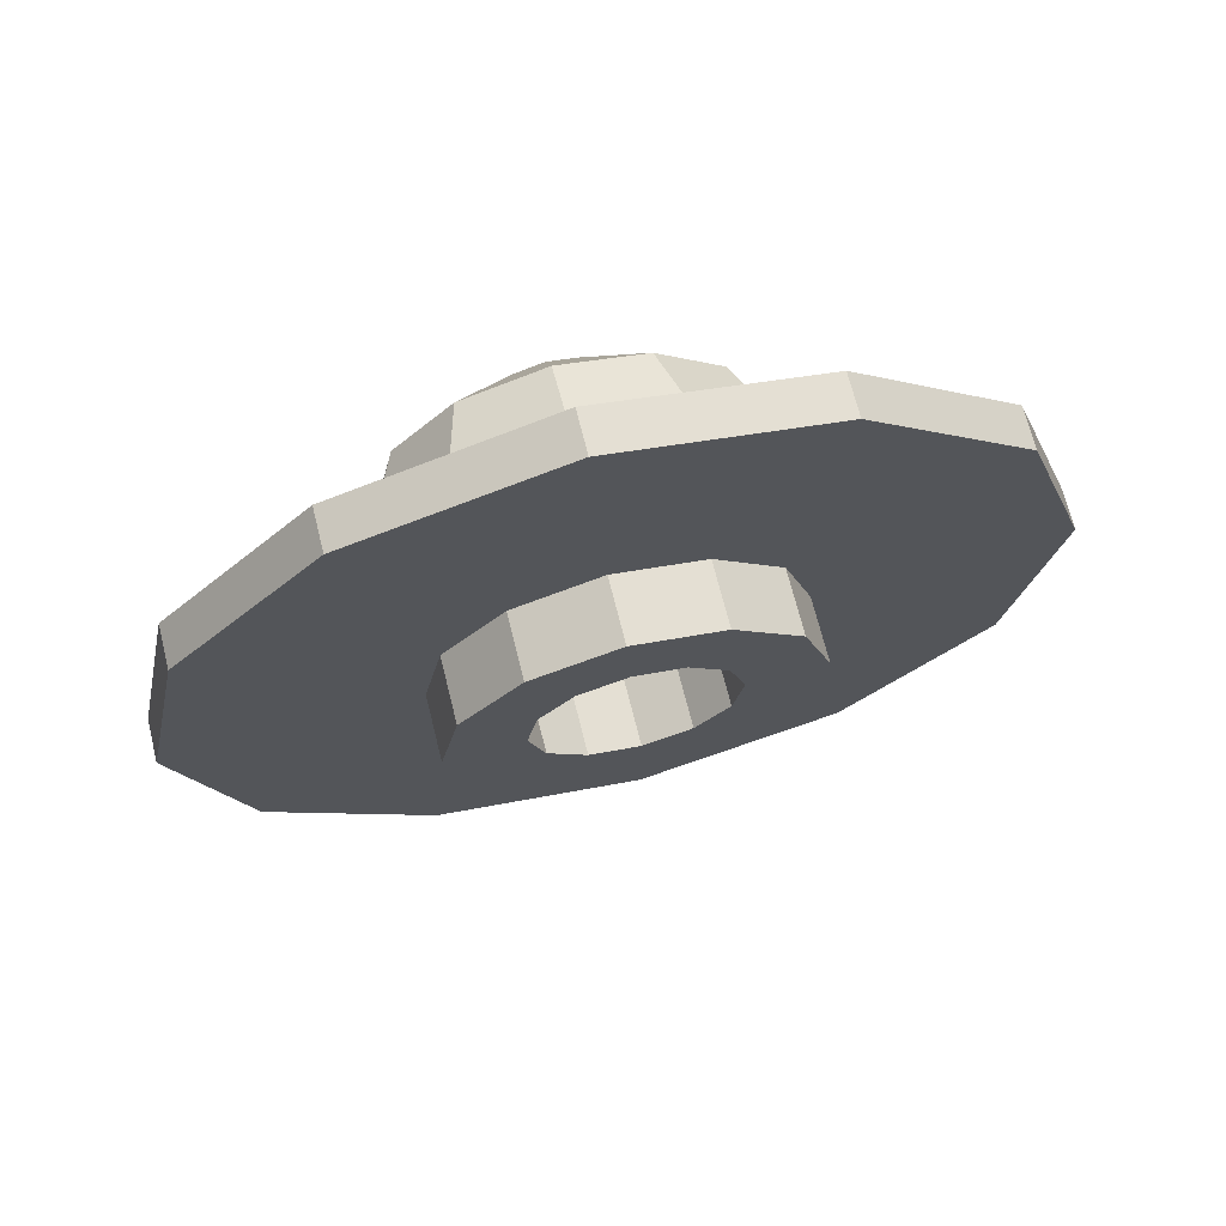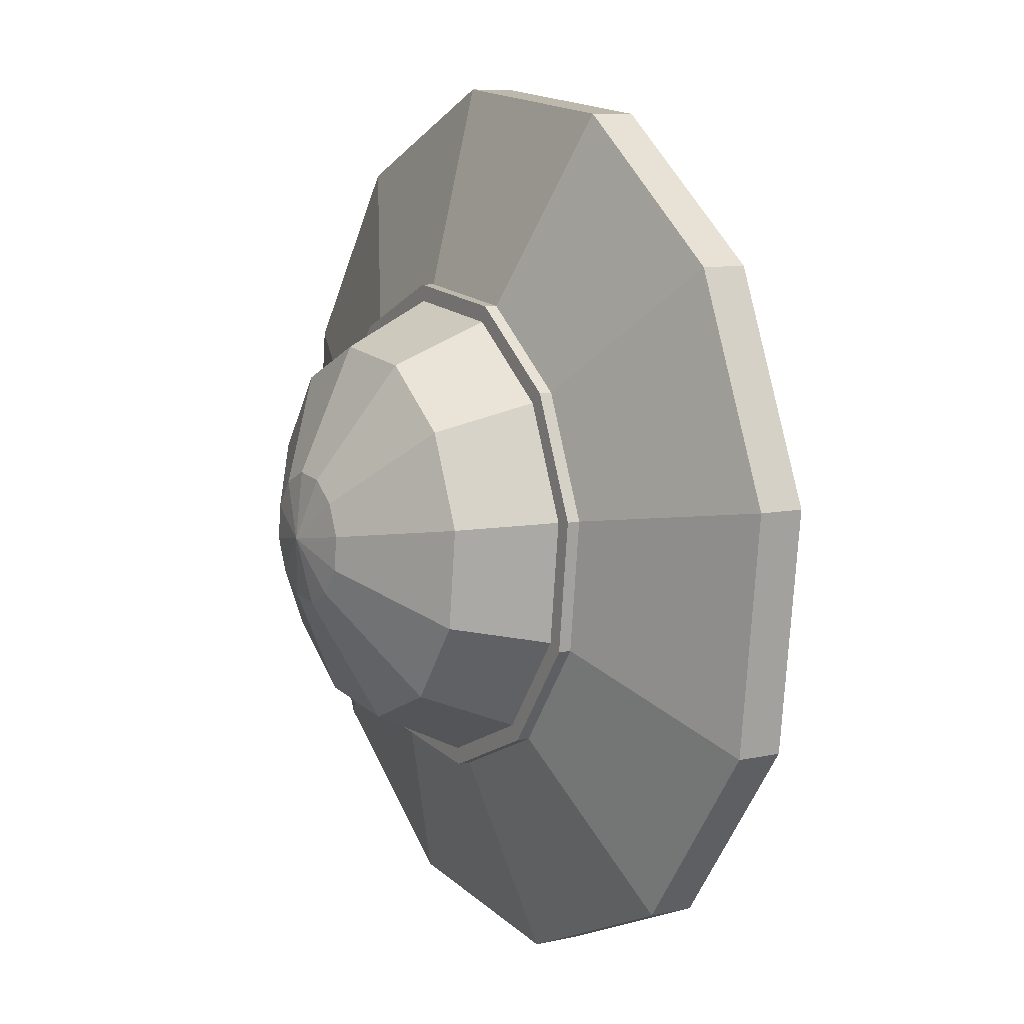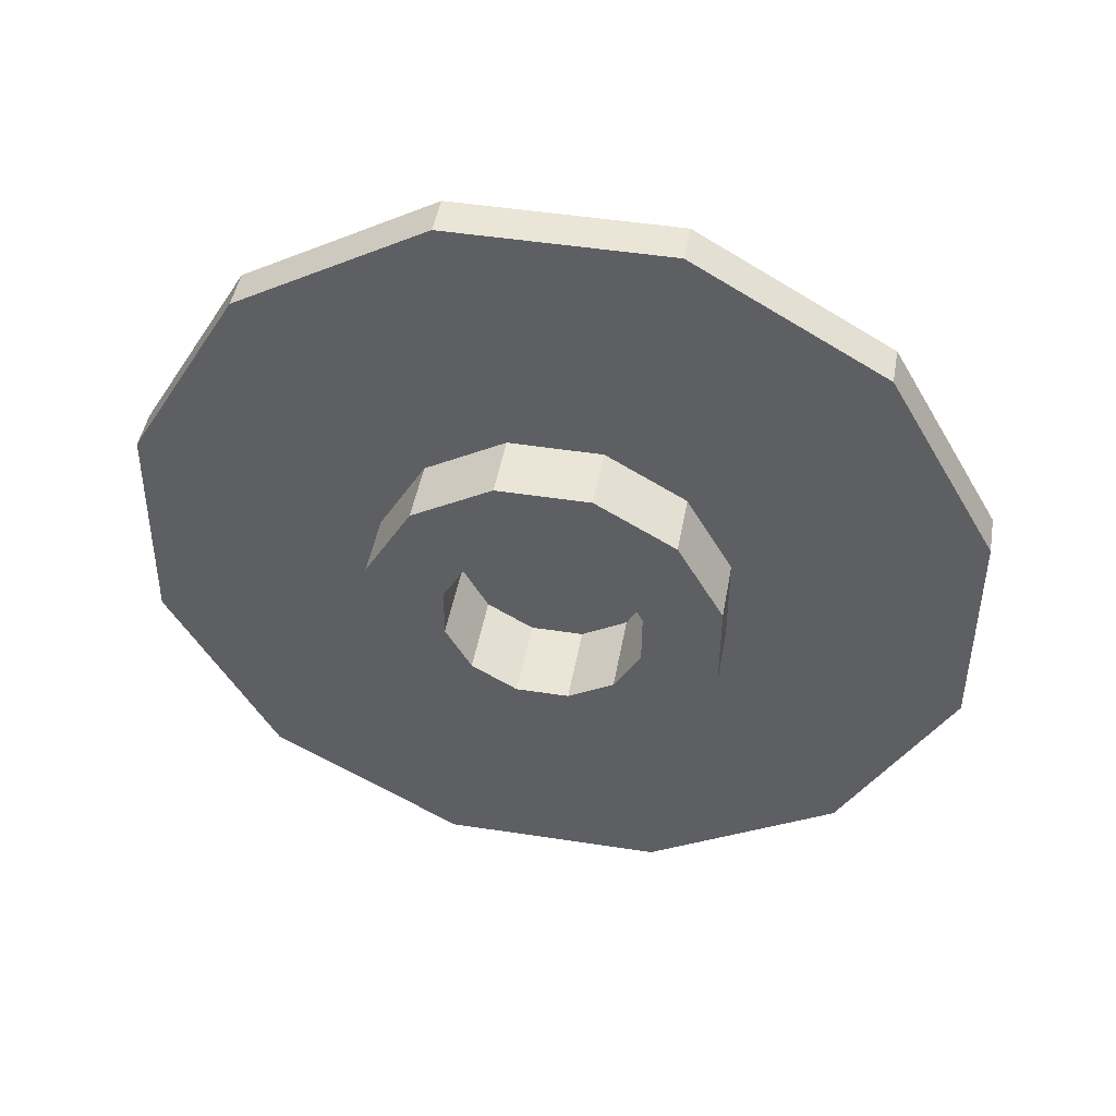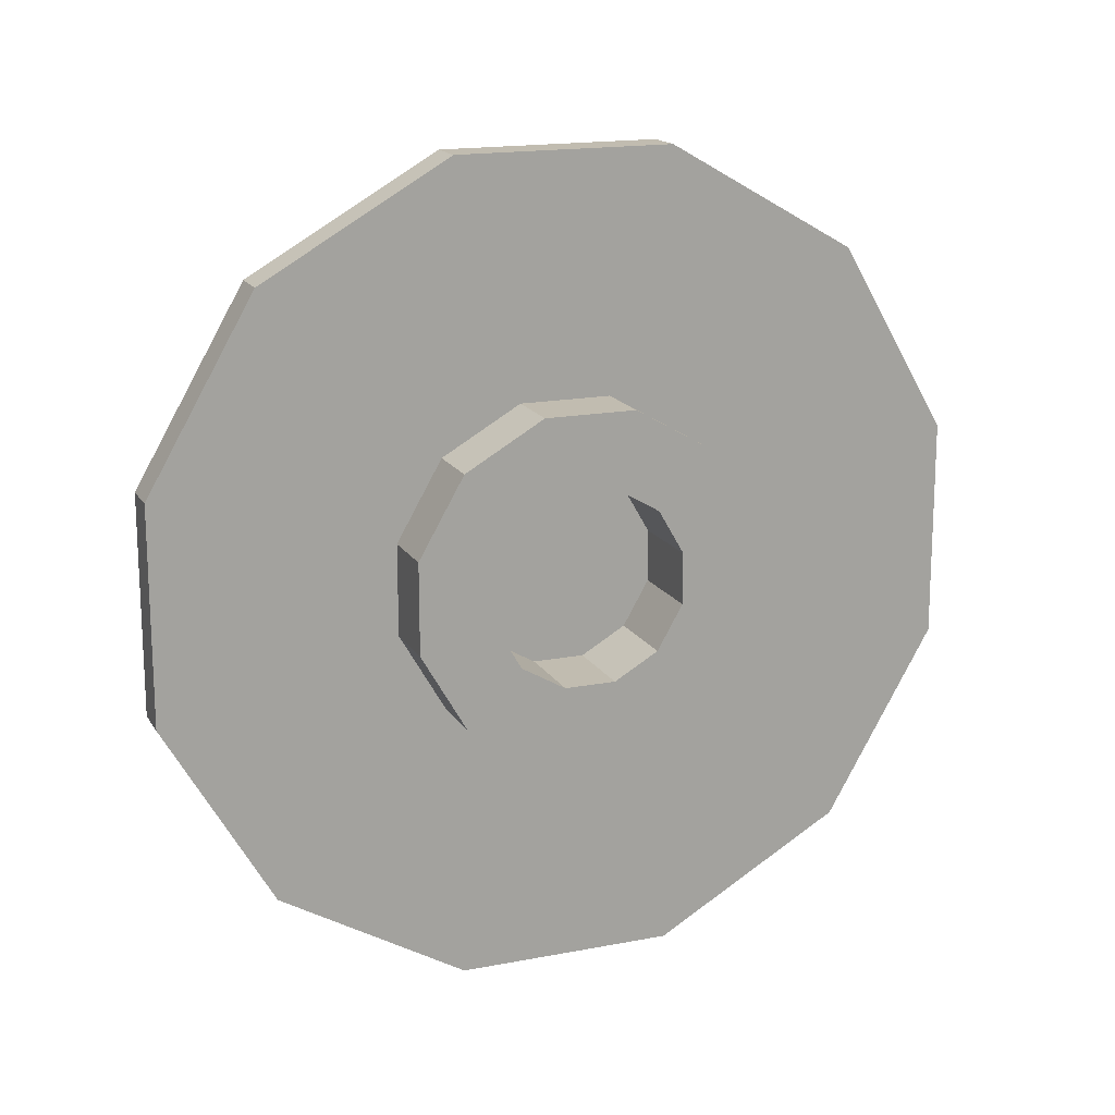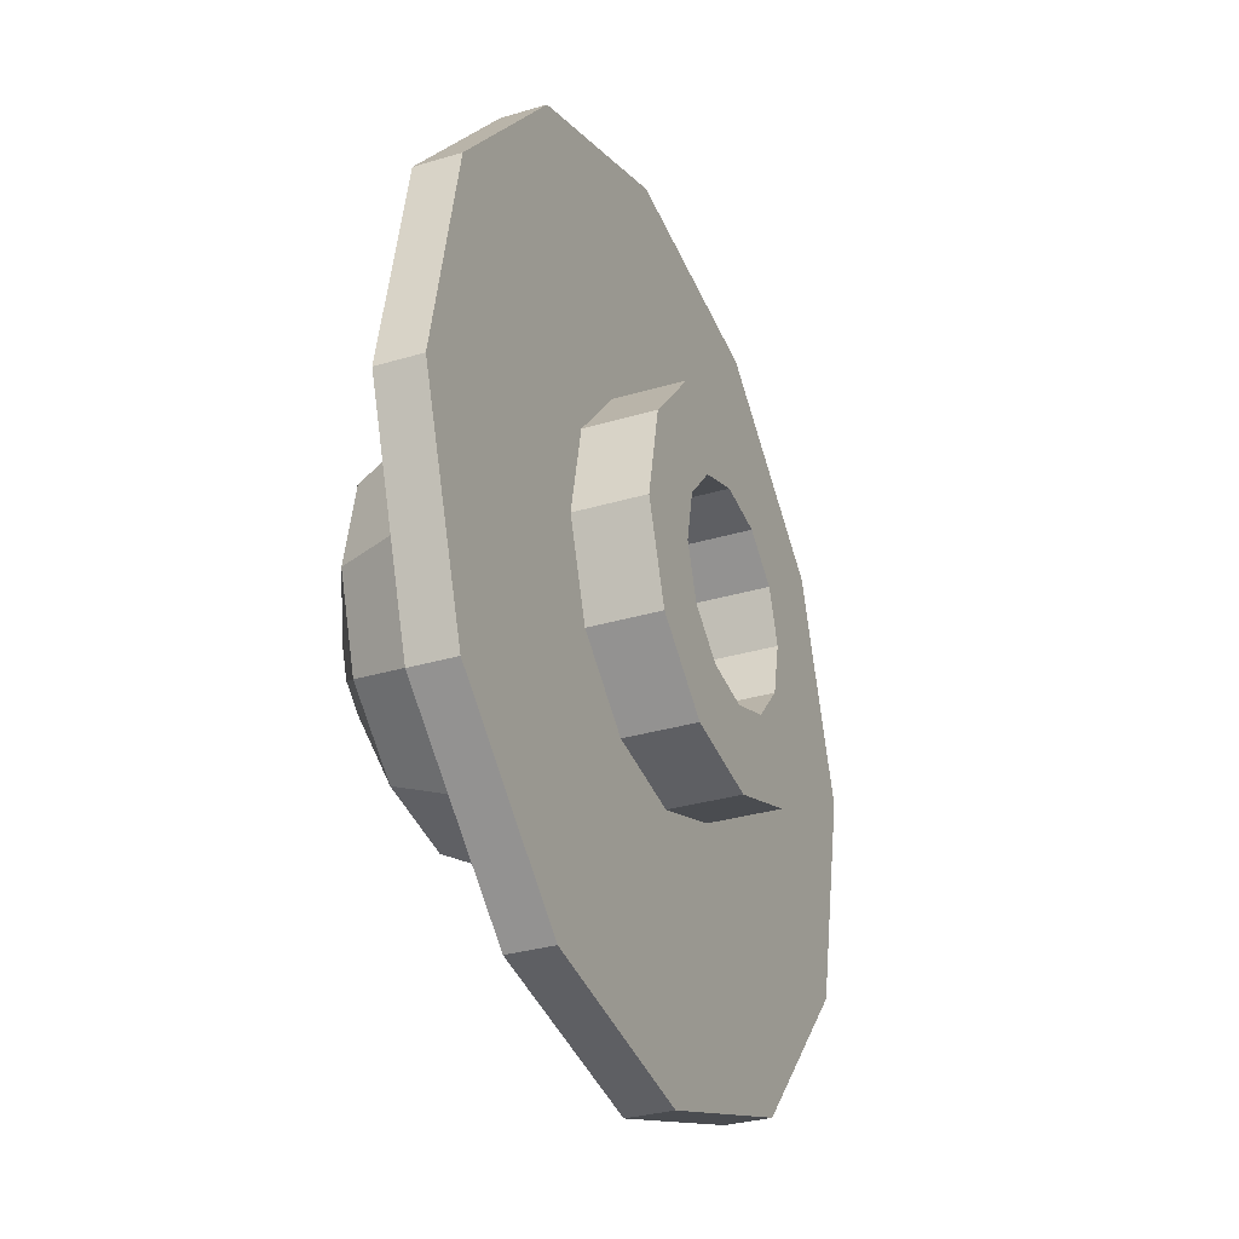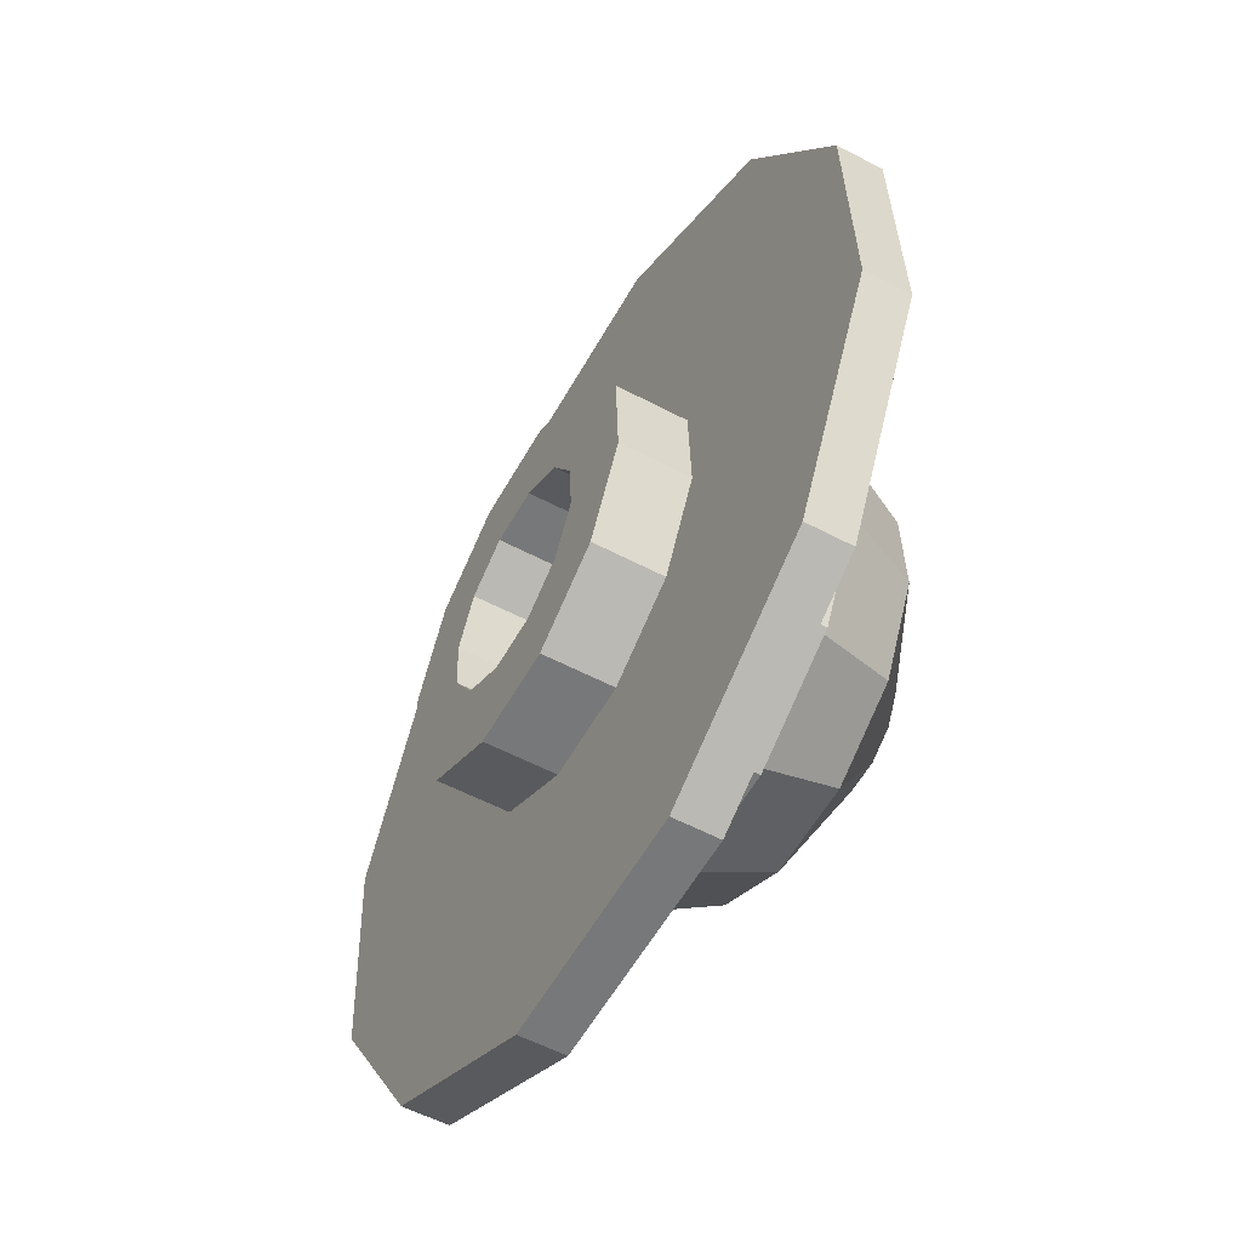
<metadata>
{"format":"obj","ext":"obj","renderer":"f3d","projection":"perspective","resolution":1024,"background":"white","views":[{"elev":-44.5,"azim":-178.5,"up":"+Y"},{"elev":-41.6,"azim":-125.5,"up":"+Z"},{"elev":-70.4,"azim":127.7,"up":"+Y"},{"elev":-56.0,"azim":-82.9,"up":"+Y"},{"elev":54.9,"azim":-102.8,"up":"+Z"},{"elev":-1.0,"azim":57.1,"up":"+Z"}]}
</metadata>
<code>
o UFO_Circle.002
v 0.6606 3.622 5.149
v -0.2638 3.411 4.134
v -1.557 3.529 3.642
v -2.872 3.944 3.804
v -3.857 4.544 4.577
v -4.247 5.17 5.753
v -3.939 5.653 7.018
v -3.015 5.864 8.032
v -1.722 5.746 8.524
v -0.4065 5.331 8.362
v 0.5783 4.73 7.59
v 0.9689 4.105 6.413
v -0.2805 4.418 5.415
v -0.7909 4.302 4.855
v -1.505 4.367 4.584
v -2.231 4.596 4.673
v -2.774 4.928 5.1
v -2.99 5.273 5.749
v -2.82 5.54 6.447
v -2.309 5.656 7.007
v -1.596 5.591 7.279
v -0.8696 5.362 7.189
v -0.326 5.03 6.763
v -0.1103 4.685 6.113
v -0.263 4.485 5.385
v -0.7733 4.369 4.825
v -1.487 4.434 4.554
v -2.213 4.663 4.643
v -2.757 4.995 5.07
v -2.973 5.34 5.719
v -2.802 5.607 6.417
v -2.292 5.723 6.977
v -1.578 5.658 7.249
v -0.8521 5.429 7.159
v -0.3084 5.098 6.733
v -0.09281 4.752 6.083
v -0.3489 4.523 5.42
v -0.8247 4.415 4.898
v -1.49 4.475 4.645
v -2.167 4.689 4.728
v -2.674 4.998 5.126
v -2.875 5.32 5.731
v -2.716 5.569 6.382
v -2.241 5.678 6.904
v -1.575 5.617 7.158
v -0.8982 5.403 7.074
v -0.3913 5.094 6.677
v -0.1903 4.772 6.071
v -0.4474 5.091 5.301
v -0.8344 5.003 4.876
v -1.376 5.052 4.67
v -1.926 5.226 4.738
v -2.338 5.478 5.061
v -2.502 5.74 5.554
v -2.373 5.942 6.083
v -1.986 6.03 6.507
v -1.445 5.981 6.713
v -0.8941 5.807 6.646
v -0.4819 5.555 6.322
v -0.3184 5.294 5.83
v -0.9851 5.711 5.403
v -1.12 5.681 5.255
v -1.309 5.698 5.183
v -1.501 5.758 5.206
v -1.644 5.846 5.319
v -1.701 5.937 5.491
v -1.656 6.008 5.675
v -1.521 6.038 5.823
v -1.333 6.021 5.895
v -1.141 5.961 5.871
v -0.9971 5.873 5.759
v -0.9401 5.782 5.587
v -1.304 5.922 5.511
v -0.4684 5.094 8.468
v -1.783 5.509 8.63
v -3.077 5.627 8.138
v -4.001 5.416 7.124
v -4.309 4.933 5.859
v -3.919 4.307 4.683
v -2.934 3.706 3.91
v -1.619 3.291 3.748
v -0.3257 3.173 4.24
v 0.5987 3.384 5.254
v 0.5164 4.493 7.695
v 0.907 3.867 6.519
v -1.185 4.691 7.144
v -1.736 4.864 7.212
v -2.277 4.914 7.005
v -2.664 4.825 6.581
v -2.794 4.623 6.051
v -2.63 4.361 5.558
v -2.217 4.109 5.235
v -1.667 3.935 5.167
v -1.125 3.886 5.373
v -0.7378 3.974 5.798
v -0.7723 4.439 6.82
v -0.6087 4.177 6.327
v -1.281 4.323 7.307
v -1.831 4.497 7.375
v -2.373 4.546 7.169
v -2.76 4.458 6.744
v -2.889 4.255 6.215
v -2.726 3.993 5.722
v -2.313 3.742 5.398
v -1.762 3.568 5.33
v -1.221 3.518 5.537
v -0.8336 3.607 5.961
v -0.8681 4.071 6.984
v -0.7045 3.809 6.491
v -1.507 4.195 6.889
v -1.816 4.293 6.927
v -2.12 4.321 6.811
v -2.338 4.271 6.573
v -2.41 4.158 6.275
v -2.318 4.01 5.999
v -2.087 3.869 5.817
v -1.778 3.772 5.779
v -1.474 3.744 5.895
v -1.256 3.793 6.133
v -1.276 4.054 6.707
v -1.184 3.907 6.431
v -1.383 4.672 6.677
v -1.692 4.769 6.715
v -1.996 4.797 6.599
v -2.214 4.747 6.361
v -2.286 4.634 6.063
v -2.194 4.487 5.787
v -1.963 4.345 5.605
v -1.653 4.248 5.567
v -1.349 4.22 5.682
v -1.132 4.27 5.921
v -1.151 4.53 6.495
v -1.06 4.383 6.218
v -1.673 4.508 6.141
f 8 20 19 7
f 5 17 16 4
f 12 24 23 11
f 2 14 13 1
f 9 21 20 8
f 6 18 17 5
f 1 13 24 12
f 3 15 14 2
f 10 22 21 9
f 7 19 18 6
f 4 16 15 3
f 11 23 22 10
f 6 78 77 7
f 3 81 80 4
f 10 74 84 11
f 7 77 76 8
f 4 80 79 5
f 11 84 85 12
f 1 83 82 2
f 8 76 75 9
f 5 79 78 6
f 12 85 83 1
f 2 82 81 3
f 9 75 74 10
f 78 90 89 77
f 75 87 86 74
f 81 93 92 80
f 85 97 95 83
f 79 91 90 78
f 76 88 87 75
f 82 94 93 81
f 84 96 97 85
f 77 89 88 76
f 83 95 94 82
f 74 86 96 84
f 80 92 91 79
f 90 102 101 89
f 87 99 98 86
f 94 106 105 93
f 97 109 107 95
f 91 103 102 90
f 88 100 99 87
f 95 107 106 94
f 96 108 109 97
f 92 104 103 91
f 89 101 100 88
f 86 98 108 96
f 93 105 104 92
f 105 117 116 104
f 102 114 113 101
f 99 111 110 98
f 106 118 117 105
f 109 121 119 107
f 103 115 114 102
f 100 112 111 99
f 107 119 118 106
f 108 120 121 109
f 104 116 115 103
f 101 113 112 100
f 98 110 120 108
f 110 122 132 120
f 117 129 128 116
f 114 126 125 113
f 111 123 122 110
f 118 130 129 117
f 121 133 131 119
f 115 127 126 114
f 112 124 123 111
f 119 131 130 118
f 120 132 133 121
f 116 128 127 115
f 113 125 124 112
f 122 134 132
f 129 134 128
f 126 134 125
f 123 134 122
f 130 134 129
f 133 134 131
f 127 134 126
f 124 134 123
f 131 134 130
f 132 134 133
f 128 134 127
f 125 134 124
f 18 30 29 17
f 13 25 36 24
f 15 27 26 14
f 22 34 33 21
f 19 31 30 18
f 16 28 27 15
f 23 35 34 22
f 20 32 31 19
f 17 29 28 16
f 24 36 35 23
f 14 26 25 13
f 21 33 32 20
f 30 42 41 29
f 25 37 48 36
f 27 39 38 26
f 34 46 45 33
f 31 43 42 30
f 28 40 39 27
f 35 47 46 34
f 32 44 43 31
f 29 41 40 28
f 36 48 47 35
f 26 38 37 25
f 33 45 44 32
f 45 57 56 44
f 42 54 53 41
f 37 49 60 48
f 39 51 50 38
f 46 58 57 45
f 43 55 54 42
f 40 52 51 39
f 47 59 58 46
f 44 56 55 43
f 41 53 52 40
f 48 60 59 47
f 38 50 49 37
f 56 68 67 55
f 53 65 64 52
f 60 72 71 59
f 50 62 61 49
f 57 69 68 56
f 54 66 65 53
f 49 61 72 60
f 51 63 62 50
f 58 70 69 57
f 55 67 66 54
f 52 64 63 51
f 59 71 70 58
f 68 73 67
f 65 73 64
f 72 73 71
f 62 73 61
f 69 73 68
f 66 73 65
f 61 73 72
f 63 73 62
f 70 73 69
f 67 73 66
f 64 73 63
f 71 73 70

</code>
